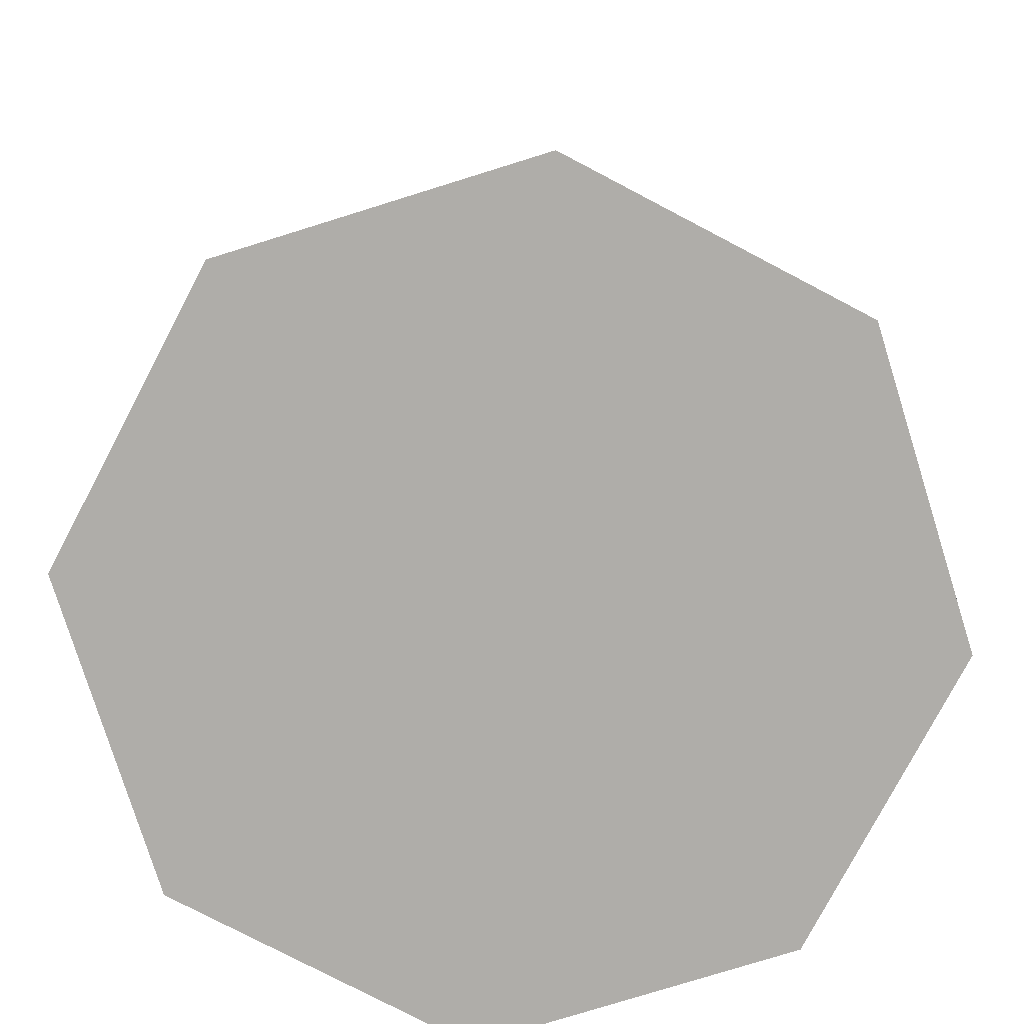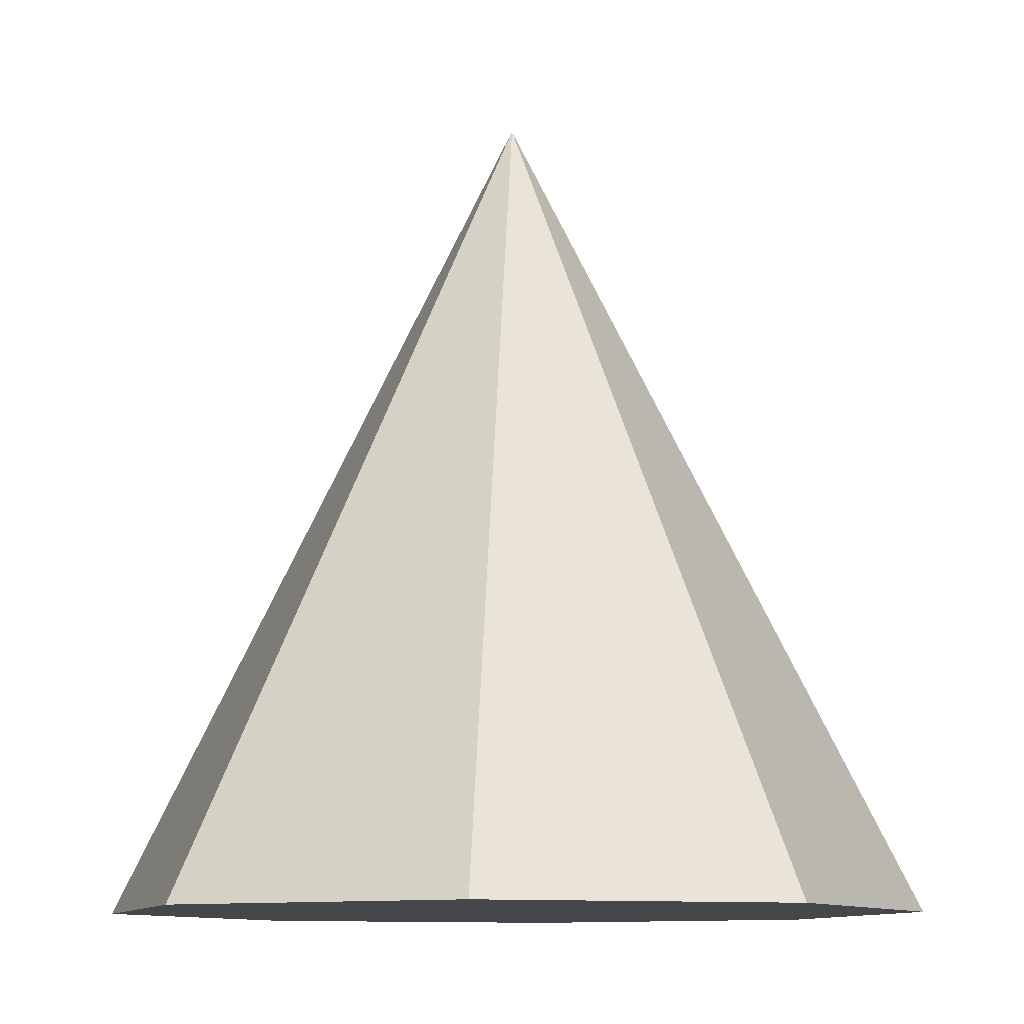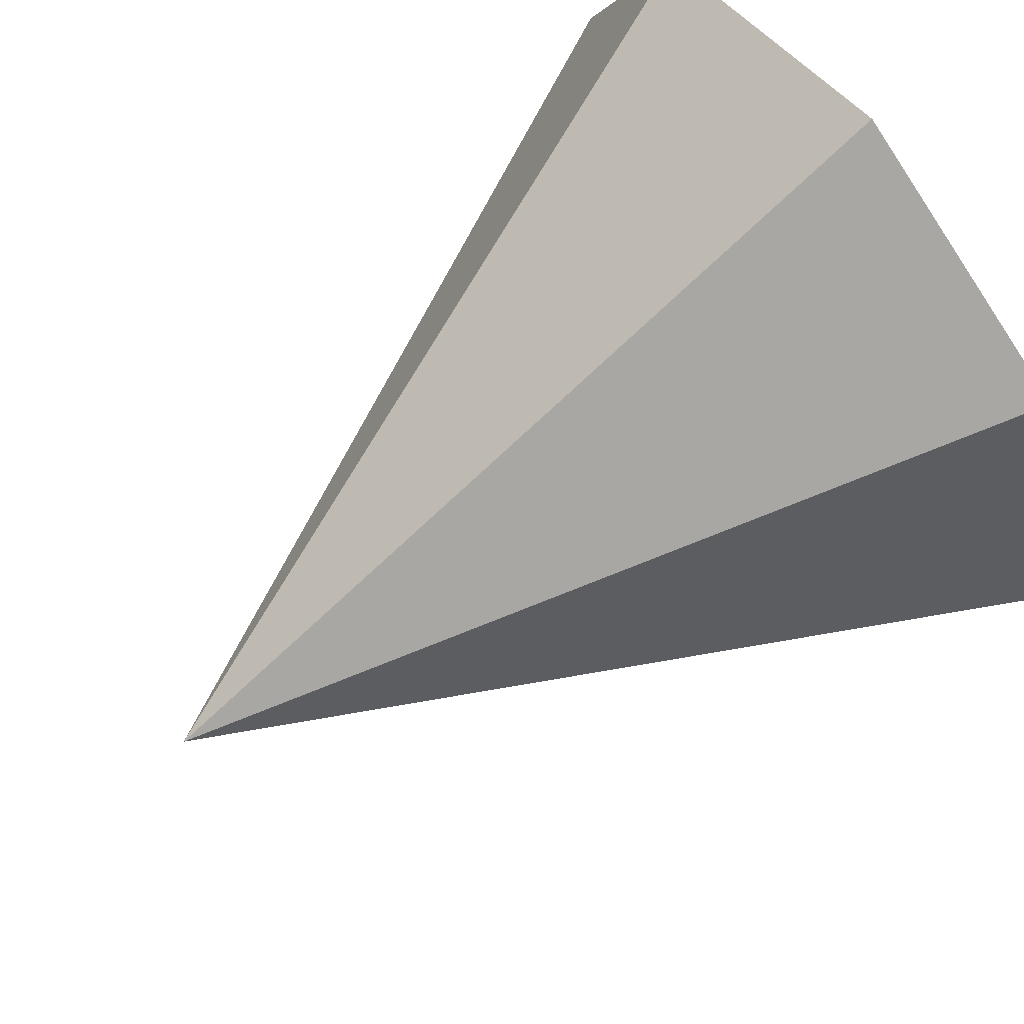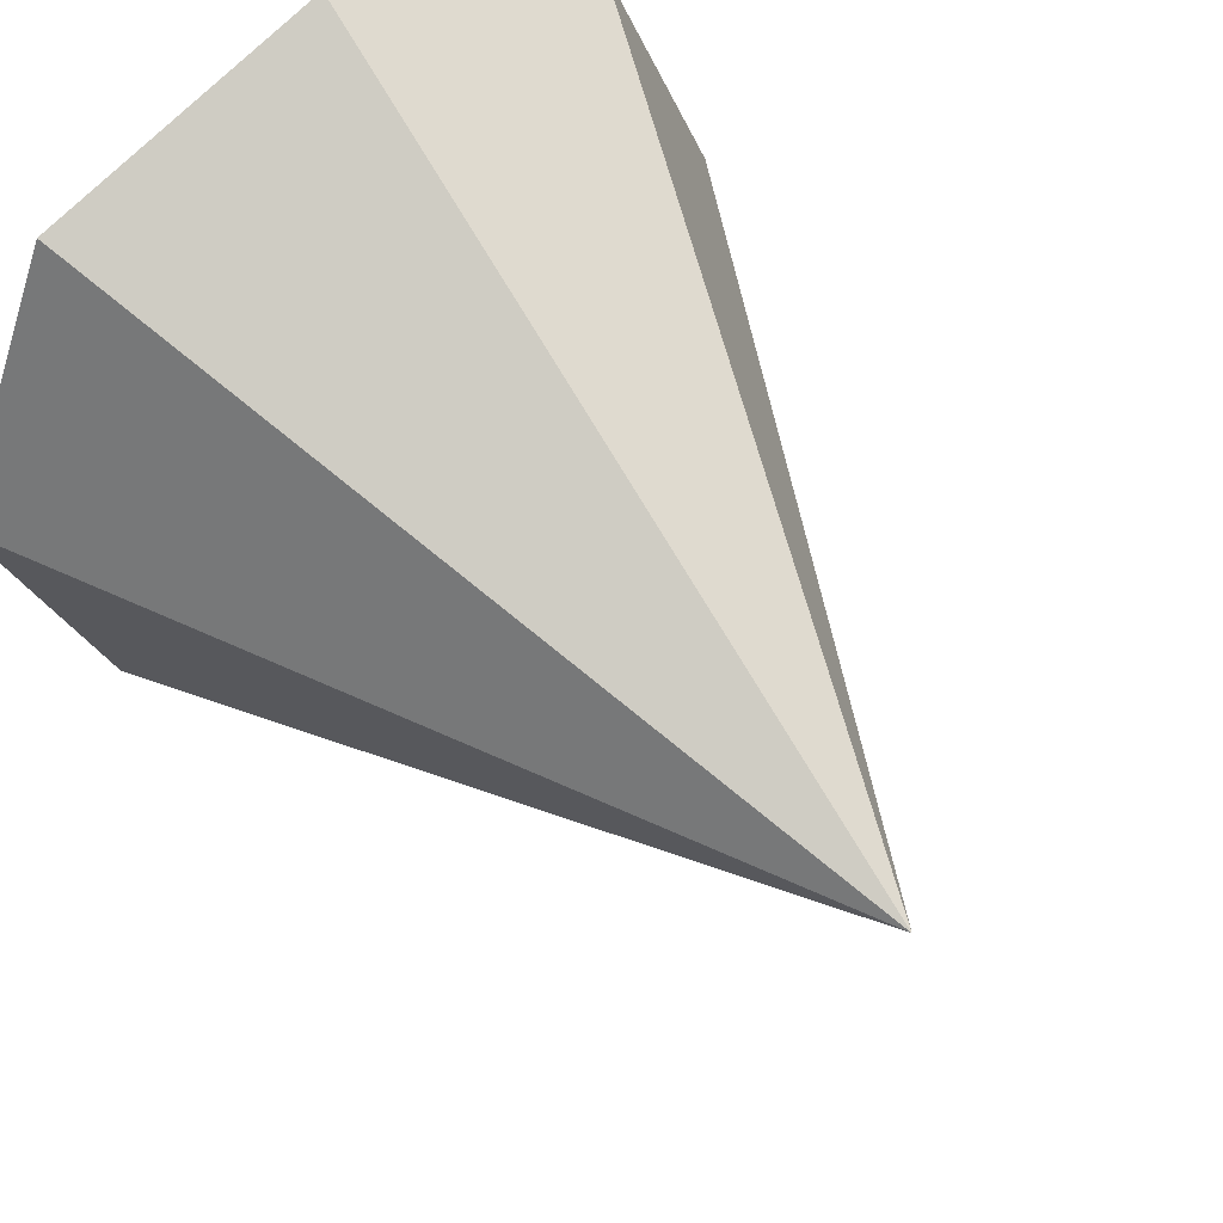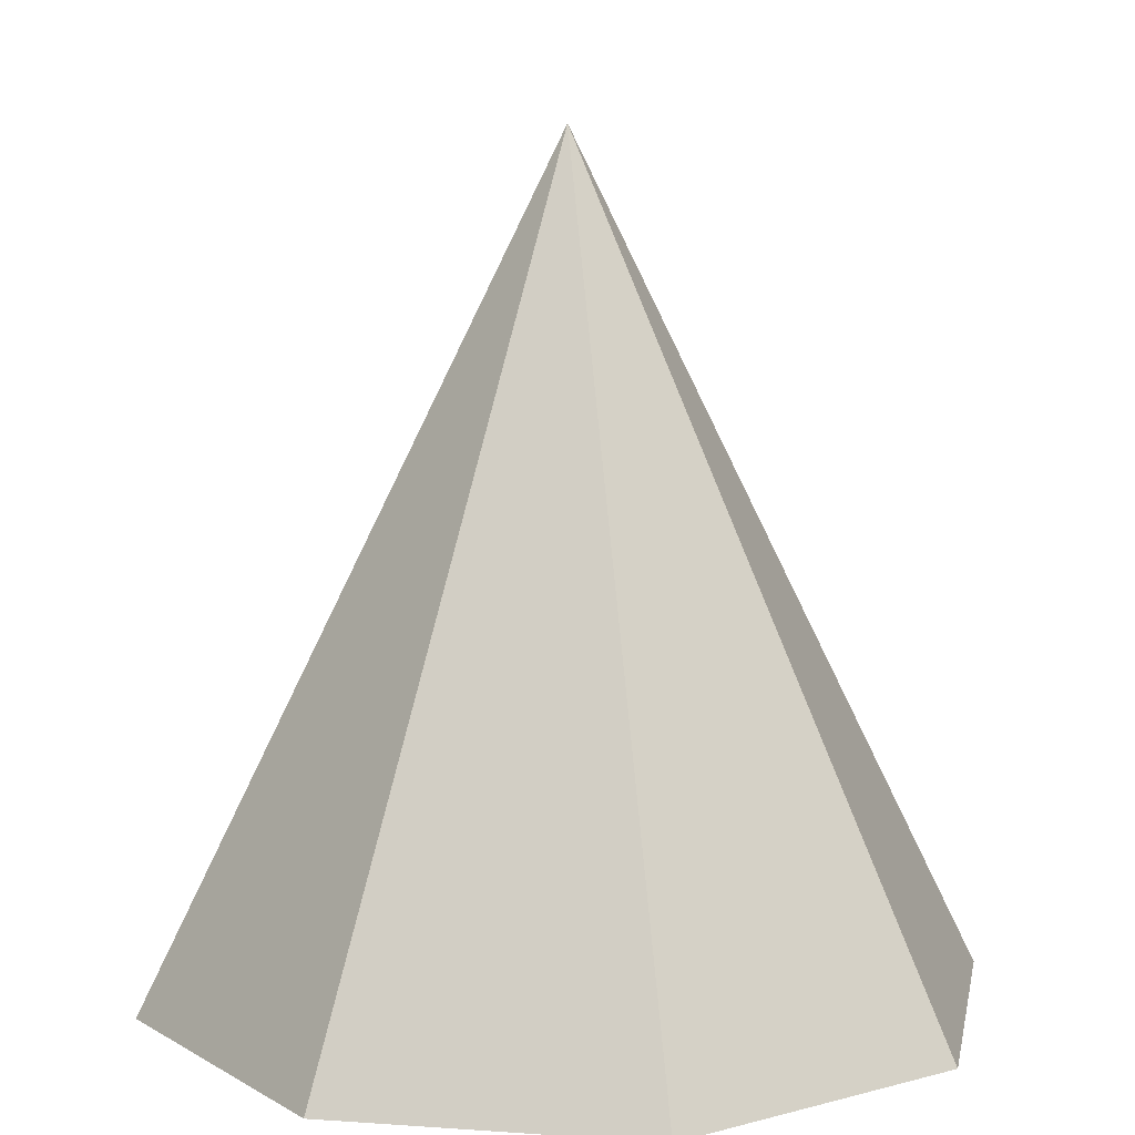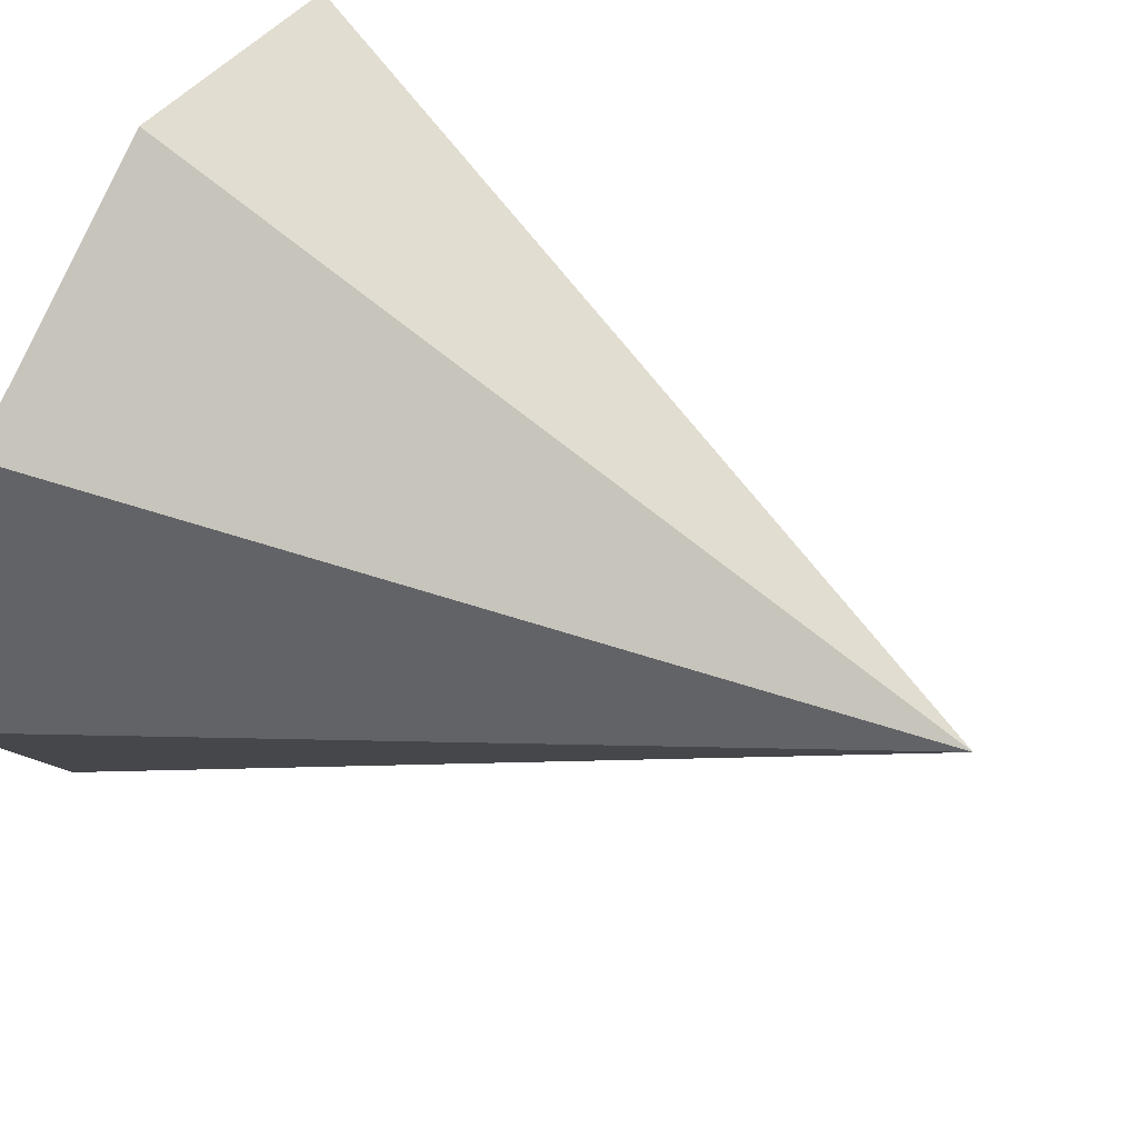
<metadata>
{"format":"obj","ext":"obj","renderer":"f3d","projection":"perspective","resolution":1024,"background":"white","views":[{"elev":-77.2,"azim":84.8,"up":"+Z"},{"elev":-10.2,"azim":-174.8,"up":"+Z"},{"elev":71.6,"azim":53.6,"up":"+Y"},{"elev":50.8,"azim":-35.9,"up":"+Y"},{"elev":10.1,"azim":-102.2,"up":"+Z"},{"elev":59.3,"azim":-62.2,"up":"+Y"}]}
</metadata>
<code>
g Spikes In Play.004
v -0 0.004383 0.001234
v 0.003099 0.003099 0.001234
v -0 0 0.01
v 0.003099 0.003099 0.001234
v 0.004383 -1.916e-10 0.001234
v -0 0 0.01
v 0.004383 -1.916e-10 0.001234
v 0.003099 -0.003099 0.001234
v -0 0 0.01
v 0.003099 -0.003099 0.001234
v -3.832e-10 -0.004383 0.001234
v -0 0 0.01
v -3.832e-10 -0.004383 0.001234
v -0.003099 -0.003099 0.001234
v -0 0 0.01
v -0.003099 -0.003099 0.001234
v -0.004383 5.227e-11 0.001234
v -0 0 0.01
v -0.004383 5.227e-11 0.001234
v -0.003099 0.003099 0.001234
v -0 0 0.01
v -0.003099 0.003099 0.001234
v -0 0.004383 0.001234
v -0 0 0.01
v 0.003099 -0.003099 0.001234
v 0.004383 -1.916e-10 0.001234
v 0.003099 0.003099 0.001234
v -3.832e-10 -0.004383 0.001234
v -0 0.004383 0.001234
v -0.003099 0.003099 0.001234
v -0.003099 -0.003099 0.001234
v -0.004383 5.227e-11 0.001234
g Spikes In Play.004_0
f 3 2 1
f 6 5 4
f 9 8 7
f 12 11 10
f 15 14 13
f 18 17 16
f 21 20 19
f 24 23 22
f 27 26 25
f 25 28 27
f 28 29 27
f 28 30 29
f 28 31 30
f 31 32 30

</code>
